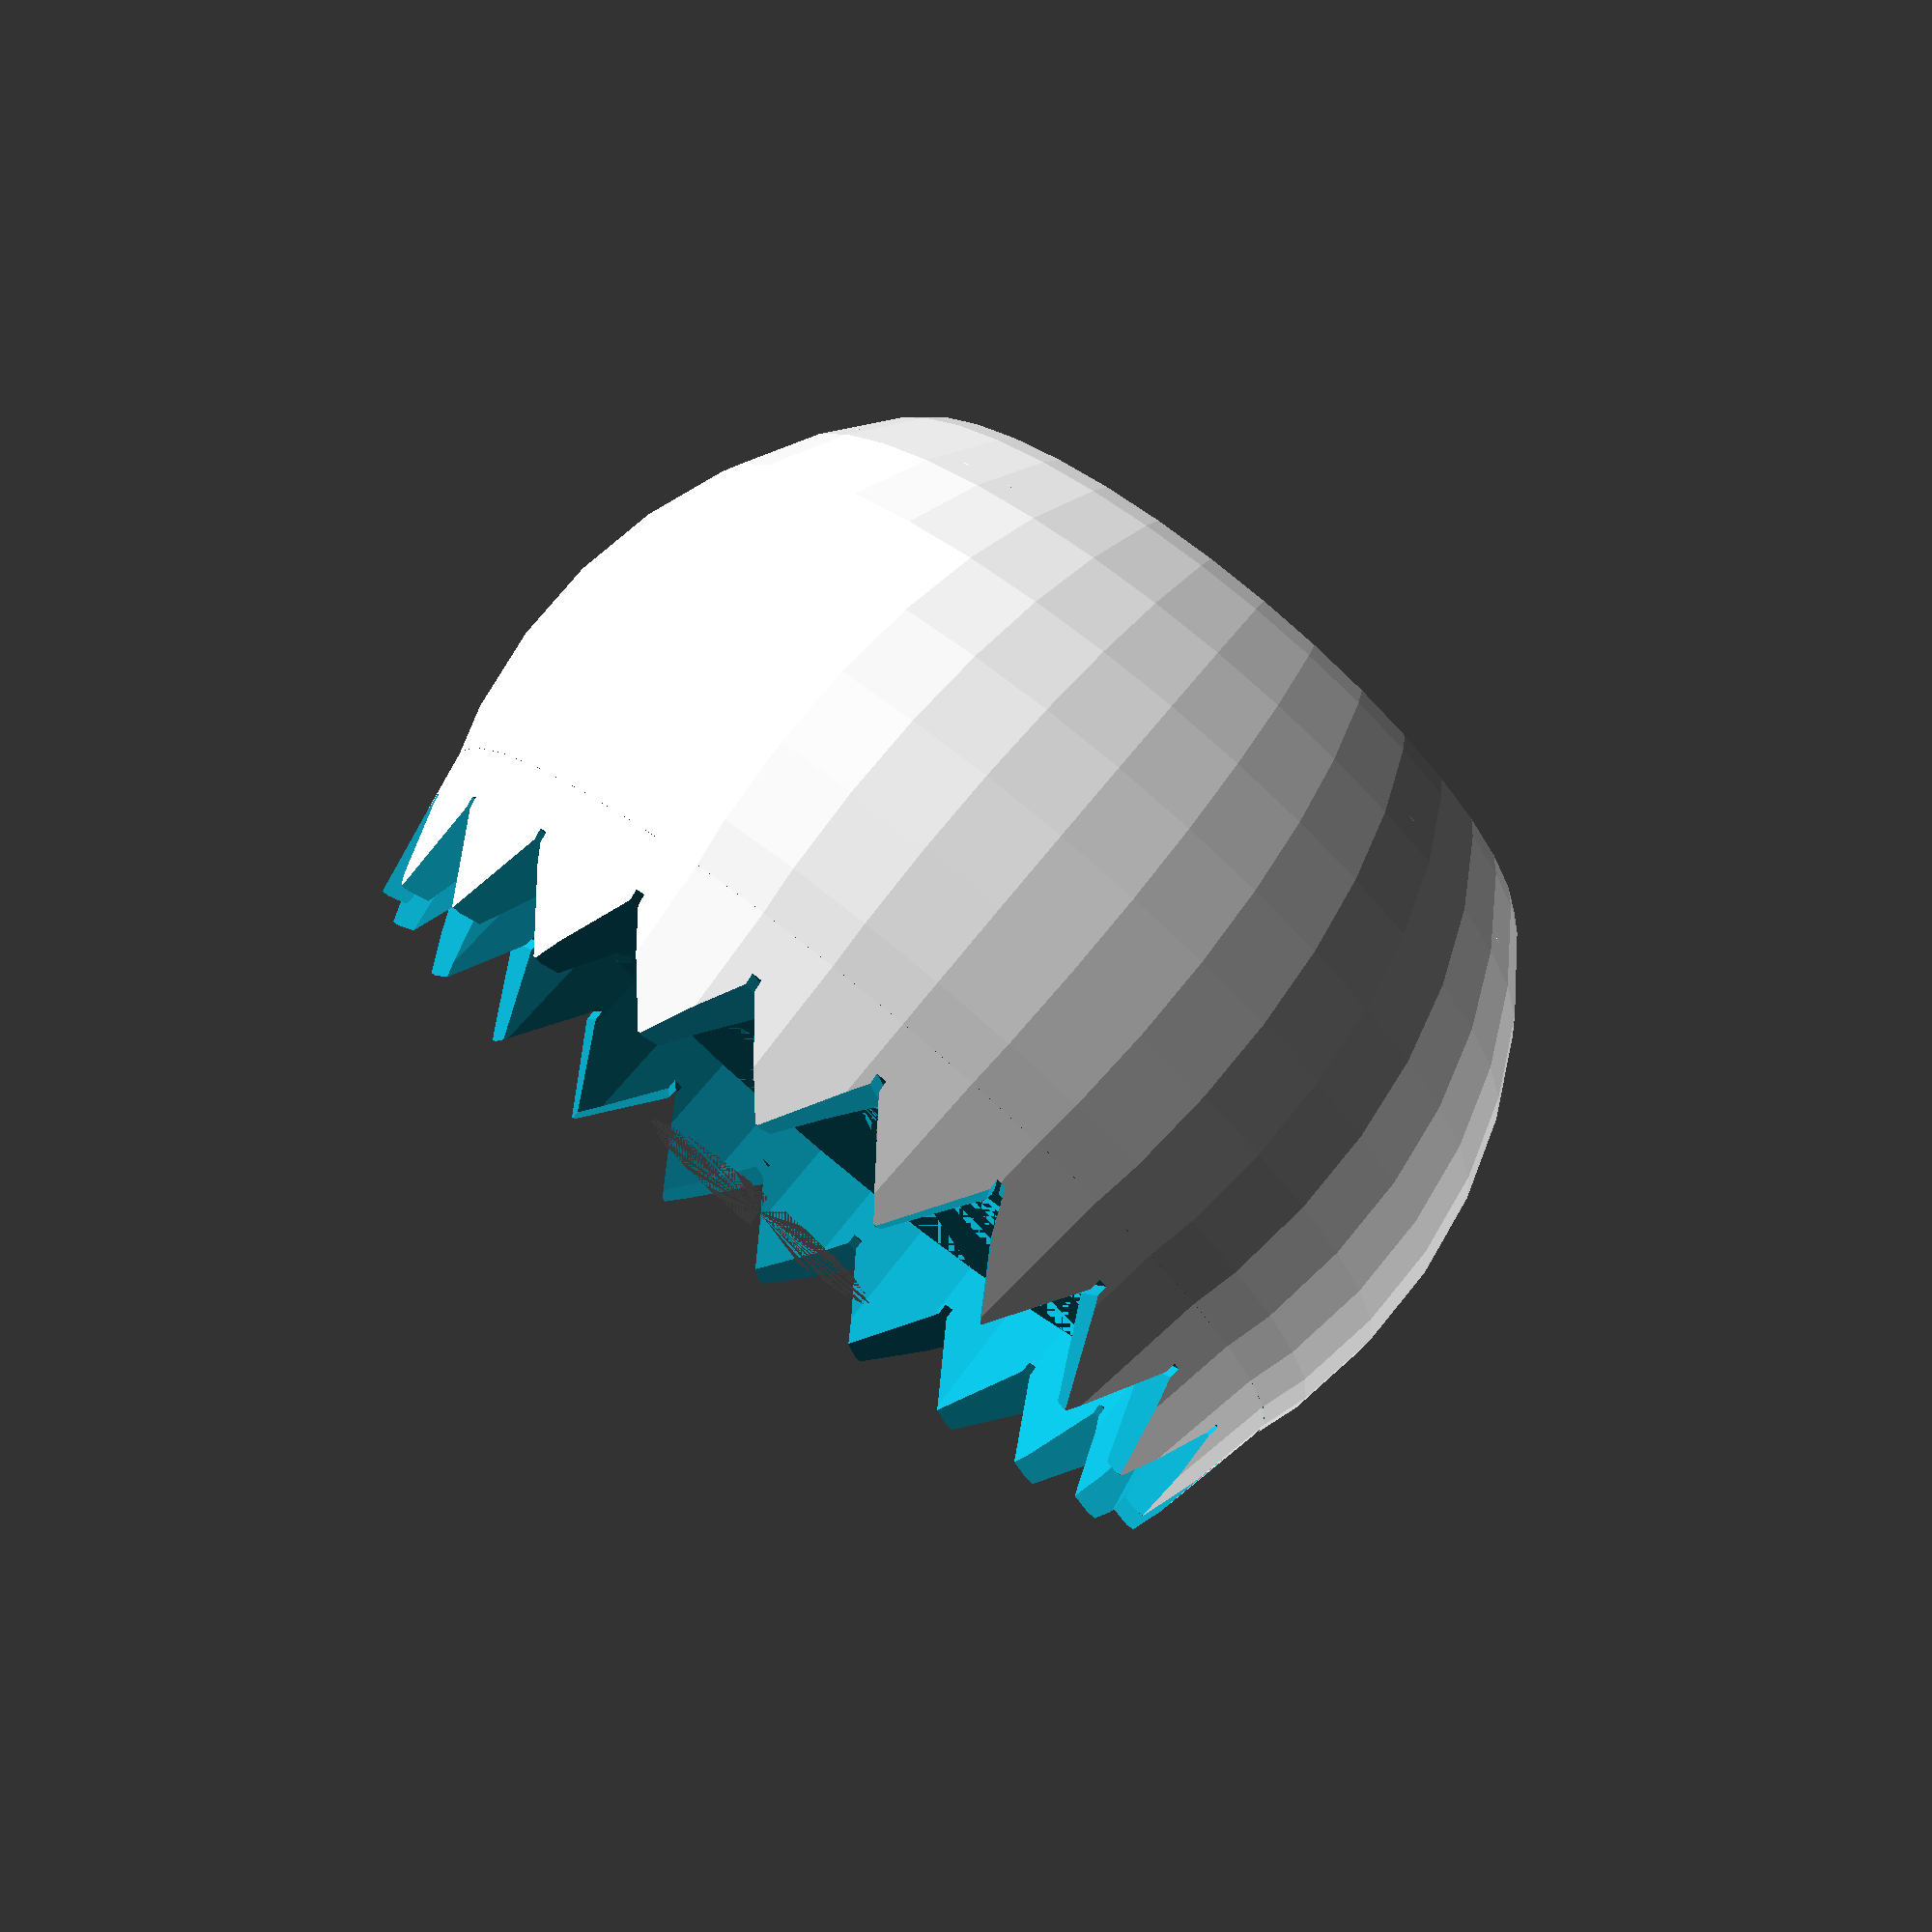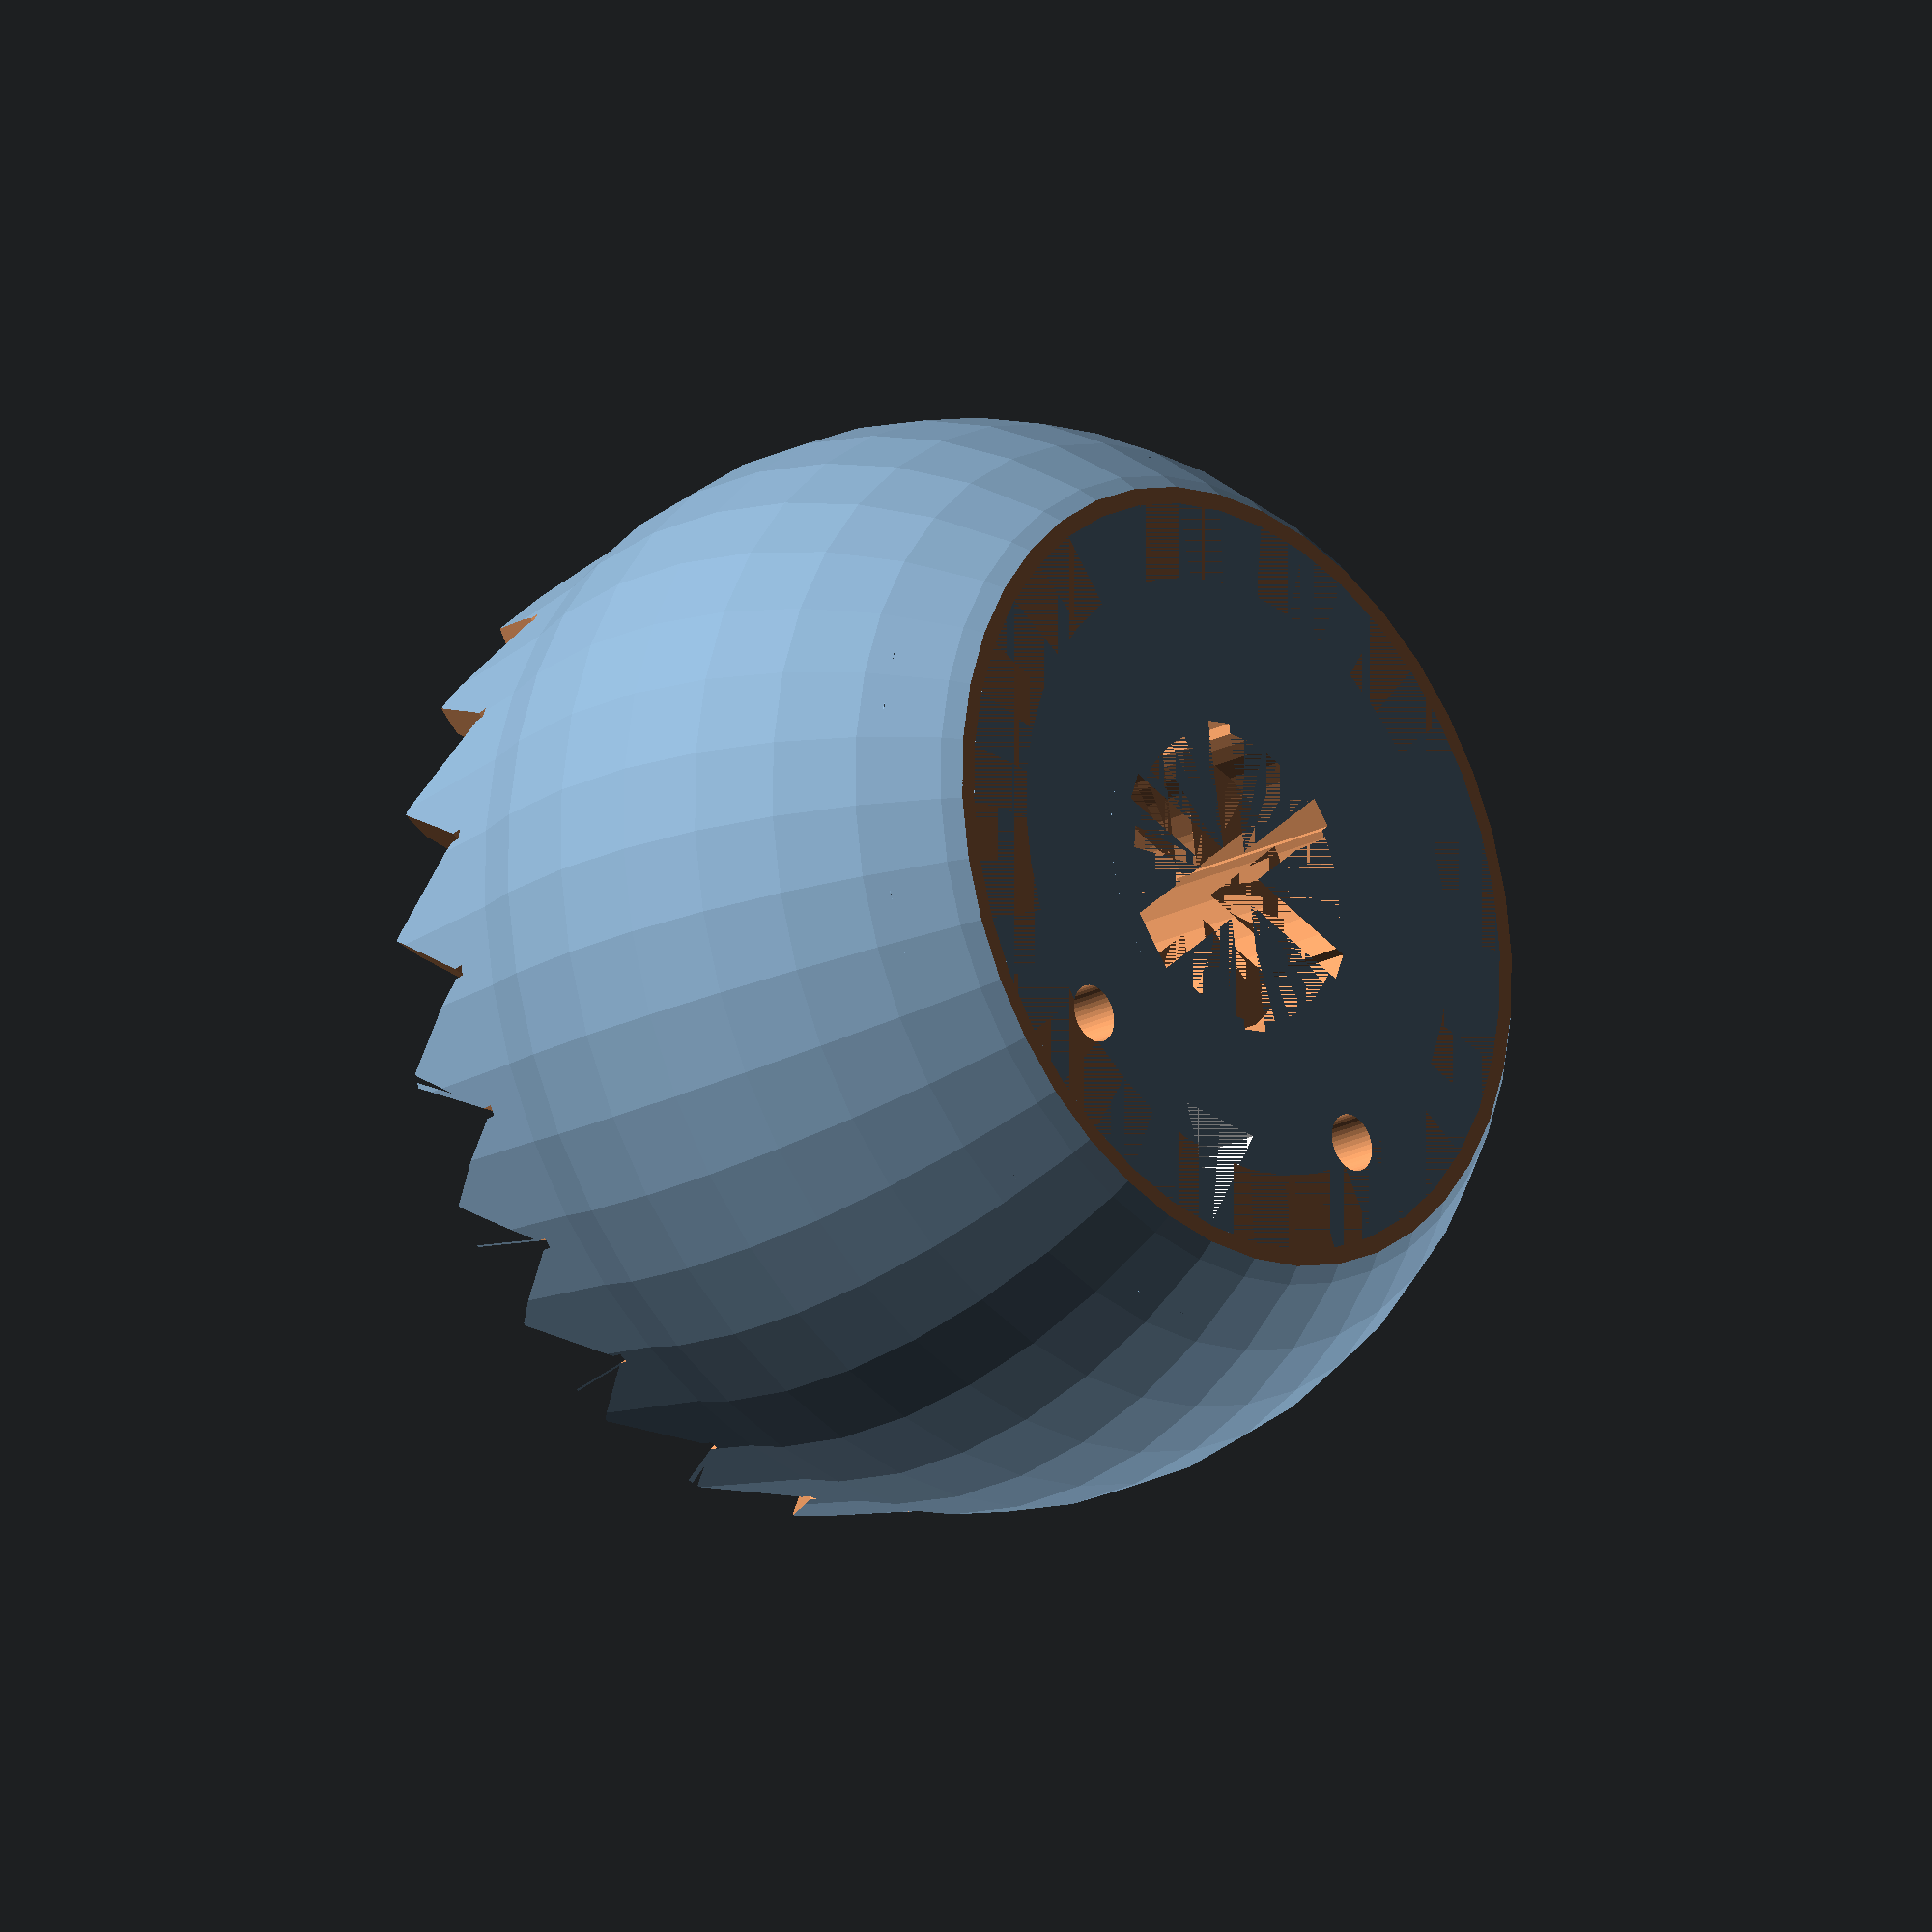
<openscad>
// This is a reduced-complexity version of the original typeball .scad file by 1944GPW on Thingiverse
// Several constants were changed to fit my printer, your own needs may vary!


// f) sloppiness fit on spigot

UPPER_BALL_SOCKET_TOLERANCE = 0; // [ -0.3,-0.2,-0.1,0,0.1,0.2,0.3,0.4]

SLOT = true;

CLIP_SCREW_DIA = 1.8;        // [1.5,1.6,1.7,1.8,1.9,2.0,2.1,2.2,2.3]


//----------------------------------------------------------------------------------------------------------
module customizer_stopper() {}  // Stop Customiser looking at variables beyond this 

// Rendering granularity for F5 preview and F6 render. Rendering takes a LOT of time.
PREVIEW_FACETS = 40;
RENDER_FACETS = 135;

FACETS = $preview ? PREVIEW_FACETS : RENDER_FACETS;
FONT_FACETS = FACETS;
$fn = FACETS;

// Selectric II typeball sphere parameters
TYPEBALL_RAD = 0.6625*25.4;
TYPEBALL_WALL_THICKNESS = 2;
// Top face parameters
TYPEBALL_TOP_ABOVE_CENTRE = 11.4; // Flat top is this far above the sphere centre
DEL_BASE_FROM_CENTRE = 8.2;
DEL_DEPTH = 1.7;

// Detent teeth skirt parameters
TYPEBALL_SKIRT_TOP_BELOW_CENTRE = -5.33;  // Where the lower latitude of the sphere meets the top of the skirt
SKIRT_HEIGHT = 4.57;
TOOTH_PEAK_OFFSET_FROM_CENTRE = 6.1; // Lateral offset of the tilt ring detent pawl

// Parameters for the centre boss that goes onto tilt ring spigot (upper ball socket)
BOSS_INNER_RAD = 4.60 + UPPER_BALL_SOCKET_TOLERANCE;   //20190903  4.45;    // d=8.5
BOSS_OUTER_RAD = 5.65; //20190903    5.5;
BOSS_HEIGHT = 8.32; //20190914    8.69;
SLOT_ANGLE = -45;        //APPROXIMATION. TODO CHECK
SLOT_WIDTH = 1.9; //20190904    2;         //APPROXIMATION. TODO CHECK
SLOT_DEPTH = 0.3;         //APPROXIMATION. TODO CHECK
NOTCH_ANGLE = SLOT_ANGLE + 180;        //APPROXIMATION. TODO CHECK
NOTCH_WIDTH = 1.1;  // 20190904     1.5;         //APPROXIMATION. TODO CHECK
NOTCH_DEPTH = 3;//1.5;         //APPROXIMATION. TODO CHECK
NOTCH_HEIGHT = 2.2;        //APPROXIMATION. TODO CHECK  FOR NOTCH INSTEAD

// Inside reinforcement ribs
RIBS = 11;
RIB_LENGTH = 8.9;
RIB_WIDTH = 2;
RIB_HEIGHT = 3;

// Rabbit ears wire retaining clip screw hole parameters
RABBIT_EARS_CLIP_MOUNTING_SCREWS_CENTRE_TO_CENTRE = 11.6;
RABBIT_EARS_CLIP_MOUNTING_SCREWS_FROM_TILT_RING_SPIGOT = 6.8;
SCREW_BOSS_RAD = CLIP_SCREW_DIA + 0.8;   // Inside, between ribs
// Character layout
CHARACTERS_PER_LATITUDE = 22;   // For Selectric I and II. 4 x 22 = 88 characters total.

// Generate the model.
TypeBall();
// The entire typeball model proper.
module TypeBall()
{
    CorrespondenceTypeBall();
}
module CorrespondenceTypeBall()
{
    difference()
    {
        HollowBall();
        if (SLOT)
            Slot();
        Notch();
        ScrewHoles();
        Del();
    }
}

//////////////////////////////////////////////////////////////////////////////////////////////////////
// position child (a typeface letter) at global latitude and longitude on sphere of given radius
module GlobalPosition(r, latitude, longitude)
{
    x = r * cos(latitude);
    y = 0;
    z = r * sin(latitude);    
    rotate([ITALIC_BIAS, 0, longitude])
        translate([x, y, z])
            rotate([0, 90 - latitude - NORTHWARDS_ZENITH_OFFSET, 0])
                children();
}

// The unadorned ball shell with internal ribs and screw bosses
module HollowBall()
{
    //difference()
    {
        Ball();
        offset(-3)
            Ball();
    }
    Ribs();
    ScrewBosses();
}

module Ball()
{
    arbitraryRemovalBlockHeight = 20;
    // Basic ball, trimmed flat top and bottom
    difference()
    {
        sphere(r=TYPEBALL_RAD);
        translate([-50,-50, TYPEBALL_TOP_ABOVE_CENTRE])
            cube([100,100,arbitraryRemovalBlockHeight]);
        //translate([-50,-50, TYPEBALL_SKIRT_TOP_BELOW_CENTRE - arbitraryRemovalBlockHeight - 0.1])   // ball/skirt fudge factor
        translate([-50,-50, TYPEBALL_SKIRT_TOP_BELOW_CENTRE - arbitraryRemovalBlockHeight])   // ball/skirt fudge factor
            cube([100,100,arbitraryRemovalBlockHeight]);
        sphere(r=TYPEBALL_RAD - TYPEBALL_WALL_THICKNESS);
    }
    // Fill top back in
    TopFace();
    // Detent teeth skirt
    //translate([0,0,0.05]) // fudge factor overlap ball/detent teeth
        DetentTeethSkirt();
    CentreBoss();
}

//////////////////////////////////////////////////////////////////////////
//// Detent teeth around bottom of ball
module DetentTeethSkirt()
{
    foo = .48;
    SKIRT_OUTSIDE_UPPER_RAD = 16.38-foo;
    SKIRT_OUTSIDE_LOWER_RAD = 15.45-foo;
    TOOTH_TIP_THICK = 1.2; //1.5;
    // Detent teeth skirt
    difference()
    {
        translate([0,0, TYPEBALL_SKIRT_TOP_BELOW_CENTRE - SKIRT_HEIGHT])
            cylinder(r2=SKIRT_OUTSIDE_UPPER_RAD, r1=SKIRT_OUTSIDE_LOWER_RAD, h=SKIRT_HEIGHT);
        translate([0,0, TYPEBALL_SKIRT_TOP_BELOW_CENTRE - SKIRT_HEIGHT])
            cylinder(r2=SKIRT_OUTSIDE_UPPER_RAD - TYPEBALL_WALL_THICKNESS, r1=SKIRT_OUTSIDE_LOWER_RAD + TOOTH_TIP_THICK - TYPEBALL_WALL_THICKNESS, h=SKIRT_HEIGHT);        
        translate([0,0, TYPEBALL_SKIRT_TOP_BELOW_CENTRE - SKIRT_HEIGHT])
            DetentTeeth();
    }
}

// Ring of detent teeth in skirt
module DetentTeeth()
{
    segment = 360 / CHARACTERS_PER_LATITUDE;
    half_tooth = 0;     //segment / 2;
    for (i=[0:CHARACTERS_PER_LATITUDE - 1])
        rotate([0, 0, segment * i + half_tooth])
            Tooth();
}

module Tooth()
{
    translate([0, TOOTH_PEAK_OFFSET_FROM_CENTRE, 0])
        rotate([180, -90, 0])
        {
            linear_extrude(30)
            {
                polygon(points=[[3,0], [0,1.9], [-1,1.9], [-1,-1.9], [0,-1.9]]);
                translate([0, -.15, 0])
                    square([3.1, .3]);
            }
        }
}

//////////////////////////////////////////////////////////////////////////
//// Flat top of typeball, punch tilt ring spigot hole through and subtract del triangle
module TopFace()
{
    // Fill top back in, after the inside sphere was subtracted before this fn was called
    difference()
    {
        translate([0, 0, TYPEBALL_TOP_ABOVE_CENTRE - TYPEBALL_WALL_THICKNESS])
            cylinder(r=11.8, h=TYPEBALL_WALL_THICKNESS);
        translate([0, 0, TYPEBALL_TOP_ABOVE_CENTRE - TYPEBALL_WALL_THICKNESS])
            cylinder(r=BOSS_INNER_RAD,h=TYPEBALL_WALL_THICKNESS*2);
        Del();
    }   
}

// Alignment marker triangle on top face
module Del()
{
    translate([DEL_BASE_FROM_CENTRE, 0, TYPEBALL_TOP_ABOVE_CENTRE - DEL_DEPTH])
        color("white")  // TODO red triangle for Composer typeball
        linear_extrude(DEL_DEPTH)
            polygon(points=[[3.4,0],[0,1.5],[0,-1.5]]);
}

// Emboss the font name (truncated) onto top face, and also an estimate of font pitch

// Clean up any base girth bits of T0-ring characters projecting above top face
module TrimTop()
{
    translate([-50,-50, TYPEBALL_TOP_ABOVE_CENTRE])
        cube([100,100,20]);
}

//////////////////////////////////////////////////////////////////////////
// Tilt ring boss assembly
module CentreBoss()
{
    translate([0,0, TYPEBALL_TOP_ABOVE_CENTRE - BOSS_HEIGHT])
        difference()
        {
            cylinder(r=BOSS_OUTER_RAD, h=BOSS_HEIGHT);
            cylinder(r=BOSS_INNER_RAD, h=BOSS_HEIGHT);
        }    
}

// The full-length slot in the tilt ring boss at the half past one o'clock position
module Slot()
{
    // big slot
    rotate([0, 0, SLOT_ANGLE])
        translate([0, -SLOT_WIDTH/2, 0])
            cube([SLOT_DEPTH + BOSS_INNER_RAD, SLOT_WIDTH, 40]);

    // 5 more minor slots, to reduce friction when inserting or removing the typeball.
    // these slots are present on some official IBM balls, but not most. Perhaps it was a later refinement.
    rotate([0, 0, SLOT_ANGLE + 60])
        translate([0, -SLOT_WIDTH/4, 0])
            cube([SLOT_DEPTH + BOSS_INNER_RAD, SLOT_WIDTH / 2, 40]);

    rotate([0, 0, SLOT_ANGLE + 120])
        translate([0, -SLOT_WIDTH/4, 0])
            cube([SLOT_DEPTH + BOSS_INNER_RAD, SLOT_WIDTH / 2, 40]);

    rotate([0, 0, SLOT_ANGLE + 180])
        translate([0, -SLOT_WIDTH/4, 0])
            cube([SLOT_DEPTH + BOSS_INNER_RAD, SLOT_WIDTH / 2, 40]);

    rotate([0, 0, SLOT_ANGLE + 240])
        translate([0, -SLOT_WIDTH/4, 0])
            cube([SLOT_DEPTH + BOSS_INNER_RAD, SLOT_WIDTH / 2, 40]);

    rotate([0, 0, SLOT_ANGLE + 300])
        translate([0, -SLOT_WIDTH/4, 0])
            cube([SLOT_DEPTH + BOSS_INNER_RAD, SLOT_WIDTH / 2, 40]);
}

// The partial-length slot in the tilt ring boss at the half past seven o'clock position
module Notch()
{
    rotate([0, 0, NOTCH_ANGLE])
        translate([0, -NOTCH_WIDTH/2, TYPEBALL_TOP_ABOVE_CENTRE - BOSS_HEIGHT])
            cube([NOTCH_DEPTH + BOSS_INNER_RAD, NOTCH_WIDTH, NOTCH_HEIGHT]);
}

// The reinforcement spokes on the underside of the top face, from the tilt ring boss 
// to the inner sphere wall
module Ribs()
{
    segment = 360 / RIBS;
    for (i=[0:RIBS - 1])
        rotate([0, 0, segment * i])
            translate([BOSS_OUTER_RAD - 0.7, -RIB_WIDTH/2, TYPEBALL_TOP_ABOVE_CENTRE - TYPEBALL_WALL_THICKNESS - RIB_HEIGHT])
                cube([RIB_LENGTH, RIB_WIDTH, RIB_HEIGHT]);
    
}

// The two self-tapping screw holes in the top face
module ScrewHoles()
{
    translate([RABBIT_EARS_CLIP_MOUNTING_SCREWS_FROM_TILT_RING_SPIGOT, RABBIT_EARS_CLIP_MOUNTING_SCREWS_CENTRE_TO_CENTRE/2, 0])
        cylinder(d=CLIP_SCREW_DIA, h=50);
    translate([RABBIT_EARS_CLIP_MOUNTING_SCREWS_FROM_TILT_RING_SPIGOT, -RABBIT_EARS_CLIP_MOUNTING_SCREWS_CENTRE_TO_CENTRE/2, 0])
        cylinder(d=CLIP_SCREW_DIA, h=50);
}

// The underside of the screw holes
module ScrewBosses()
{
    translate([RABBIT_EARS_CLIP_MOUNTING_SCREWS_FROM_TILT_RING_SPIGOT, RABBIT_EARS_CLIP_MOUNTING_SCREWS_CENTRE_TO_CENTRE/2,TYPEBALL_TOP_ABOVE_CENTRE - TYPEBALL_WALL_THICKNESS - RIB_HEIGHT])
        cylinder(r=SCREW_BOSS_RAD, h=RIB_HEIGHT);
    translate([RABBIT_EARS_CLIP_MOUNTING_SCREWS_FROM_TILT_RING_SPIGOT, -RABBIT_EARS_CLIP_MOUNTING_SCREWS_CENTRE_TO_CENTRE/2,TYPEBALL_TOP_ABOVE_CENTRE - TYPEBALL_WALL_THICKNESS - RIB_HEIGHT])
        cylinder(r=SCREW_BOSS_RAD, h=RIB_HEIGHT);
}


</openscad>
<views>
elev=283.8 azim=136.2 roll=219.3 proj=p view=solid
elev=20.6 azim=95.3 roll=313.2 proj=o view=solid
</views>
